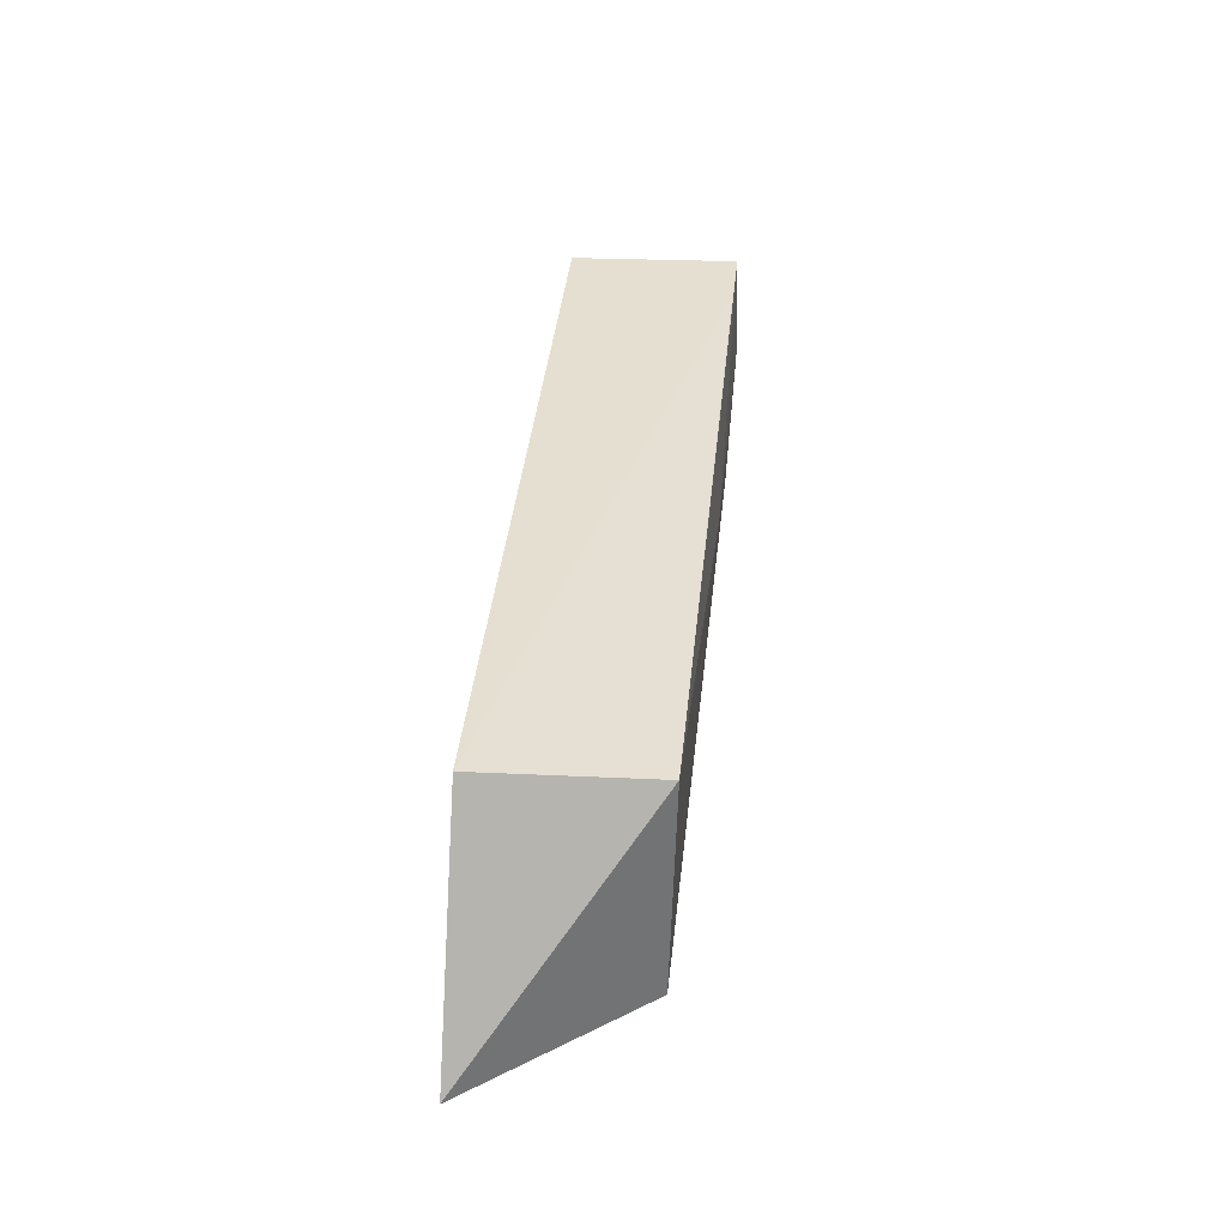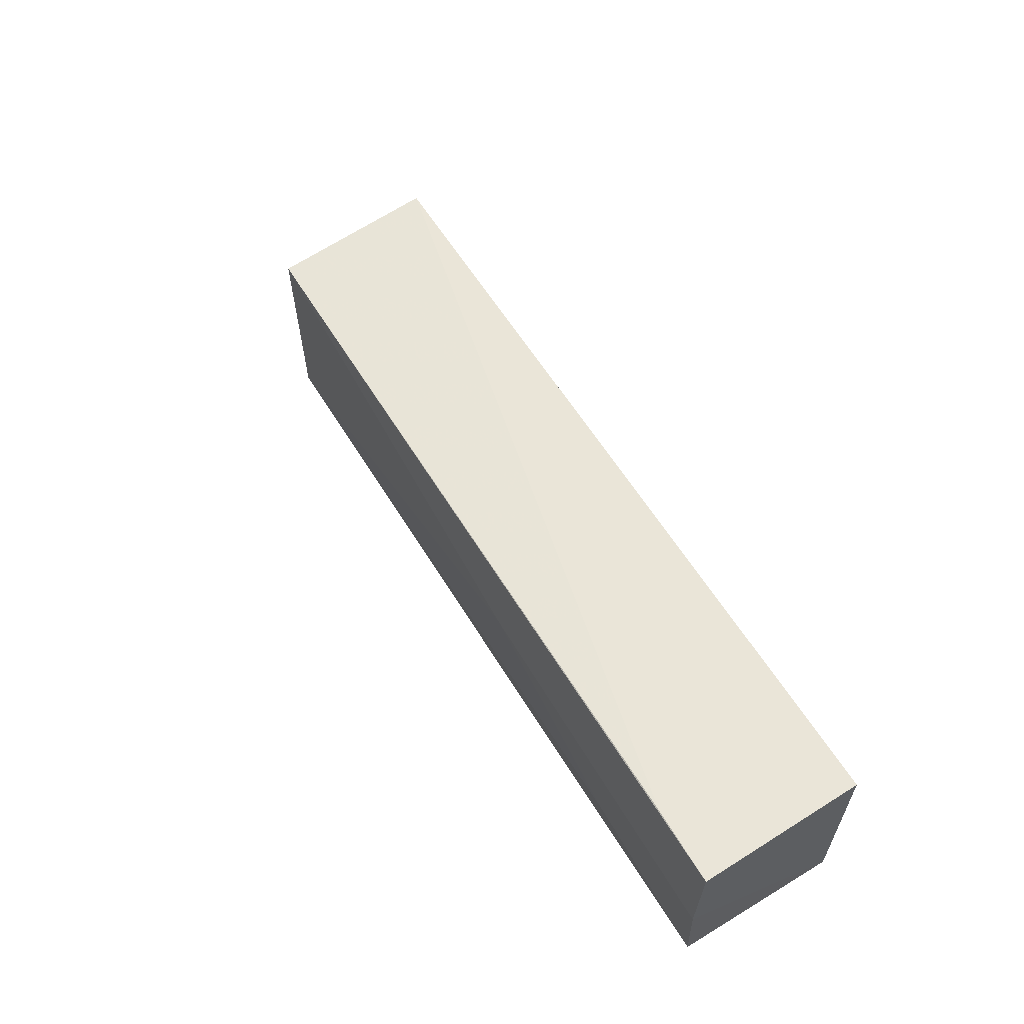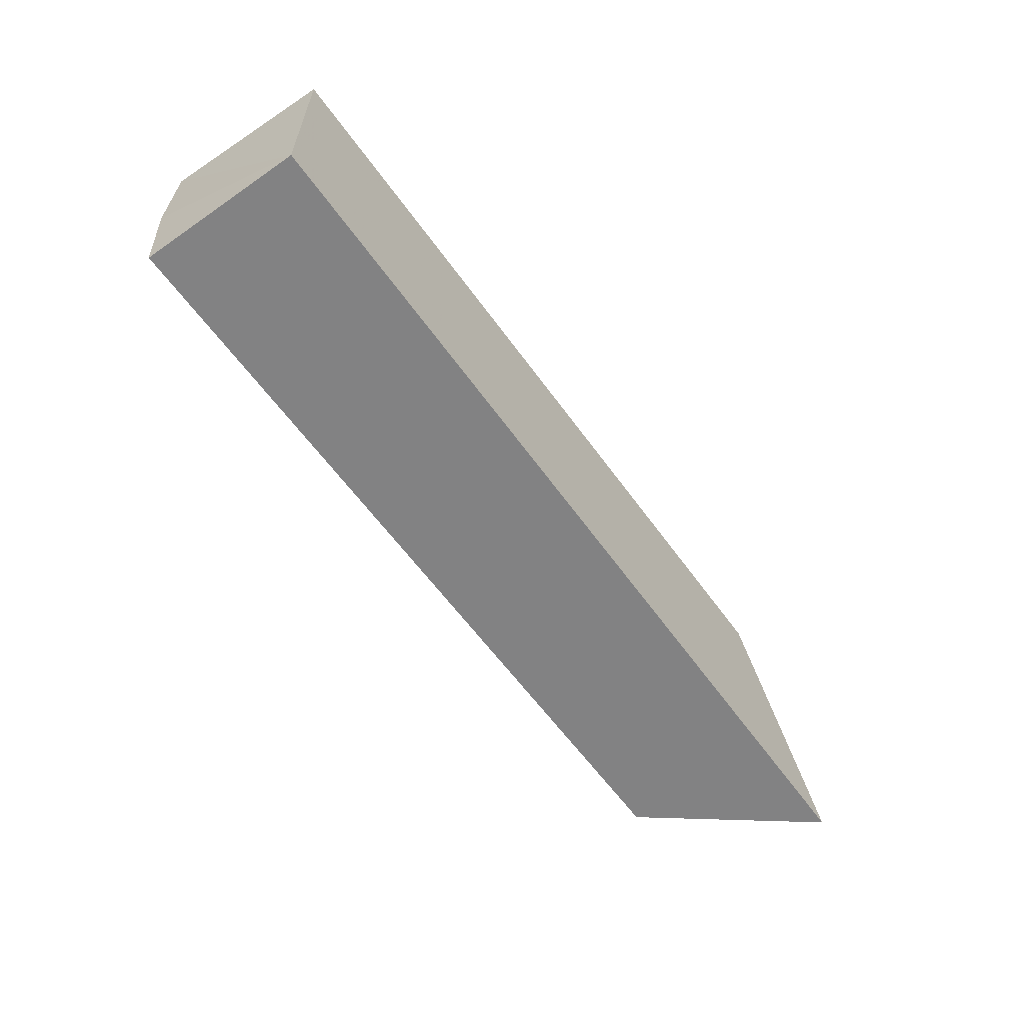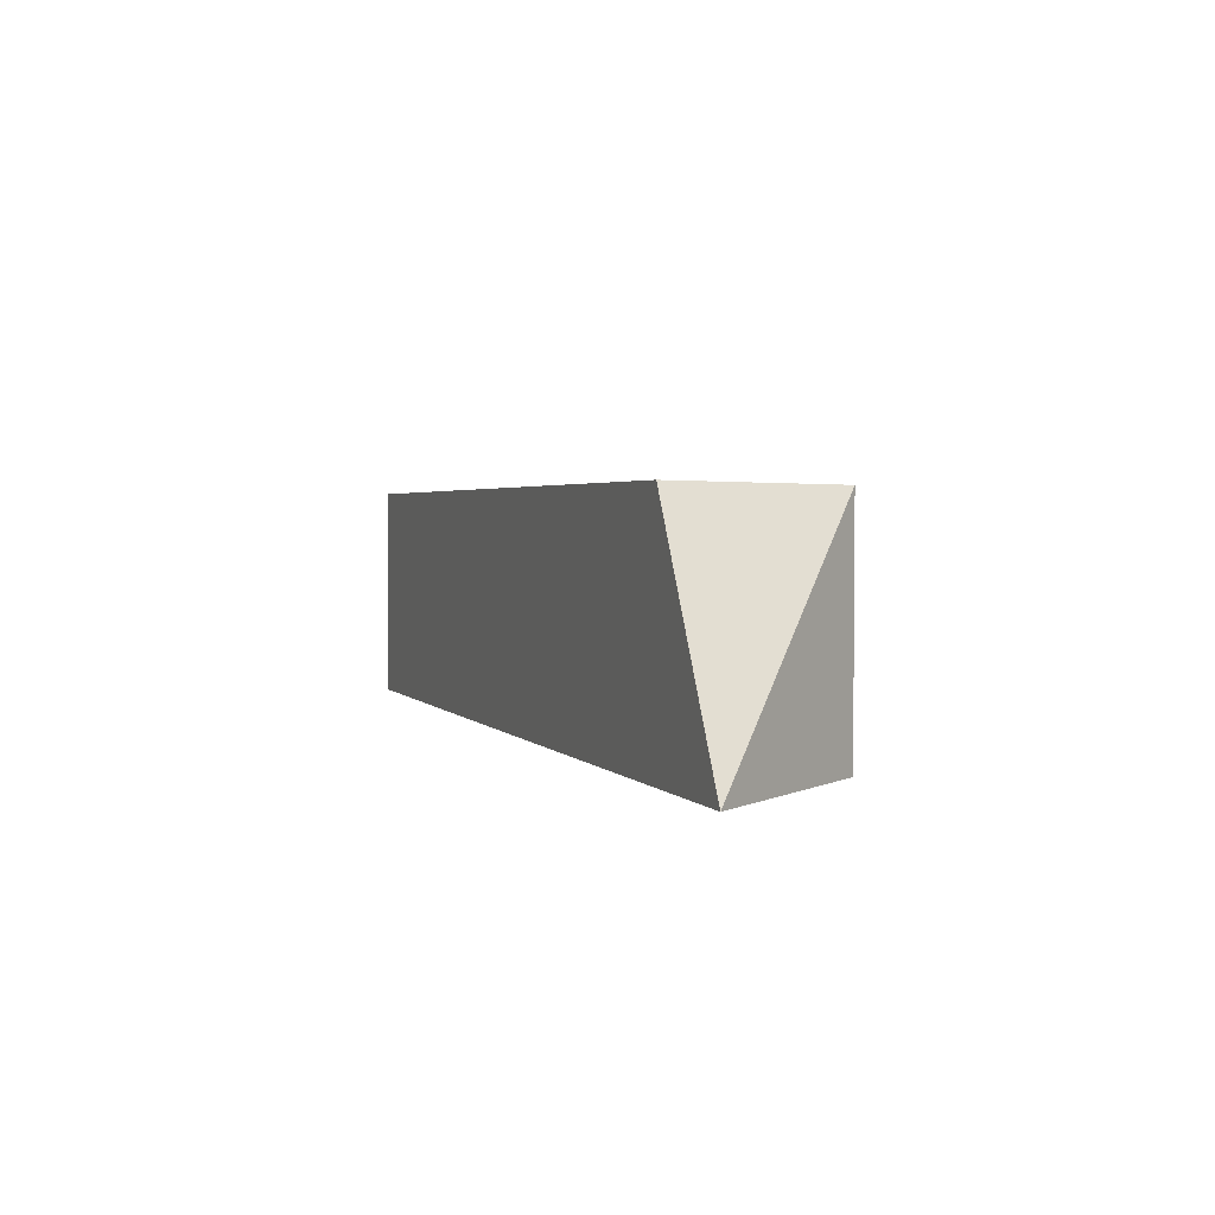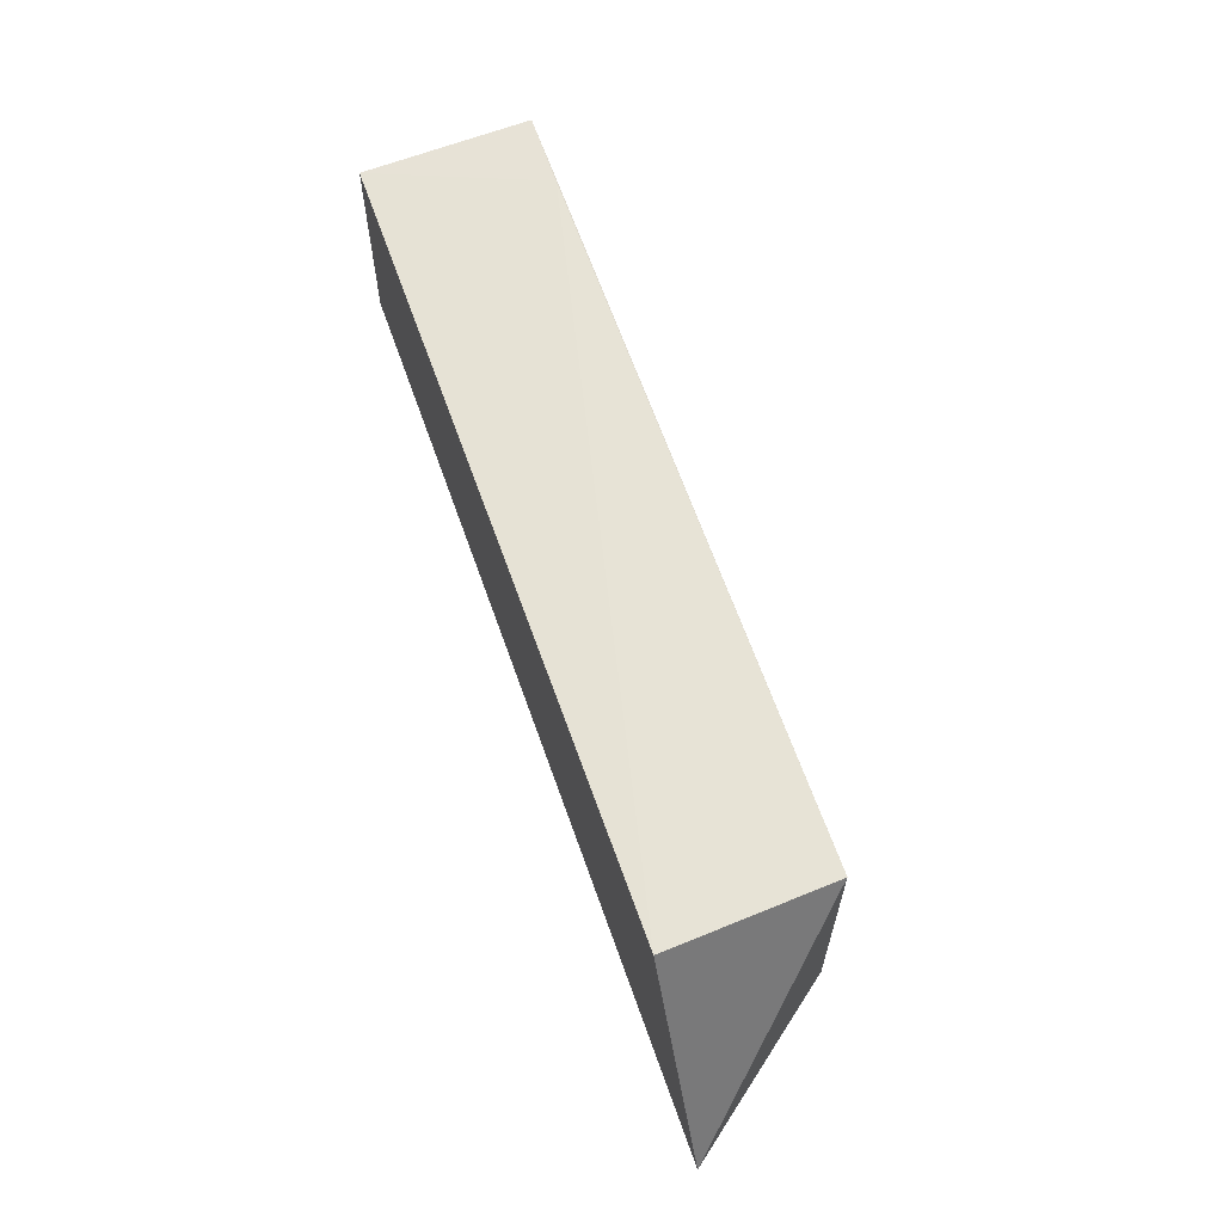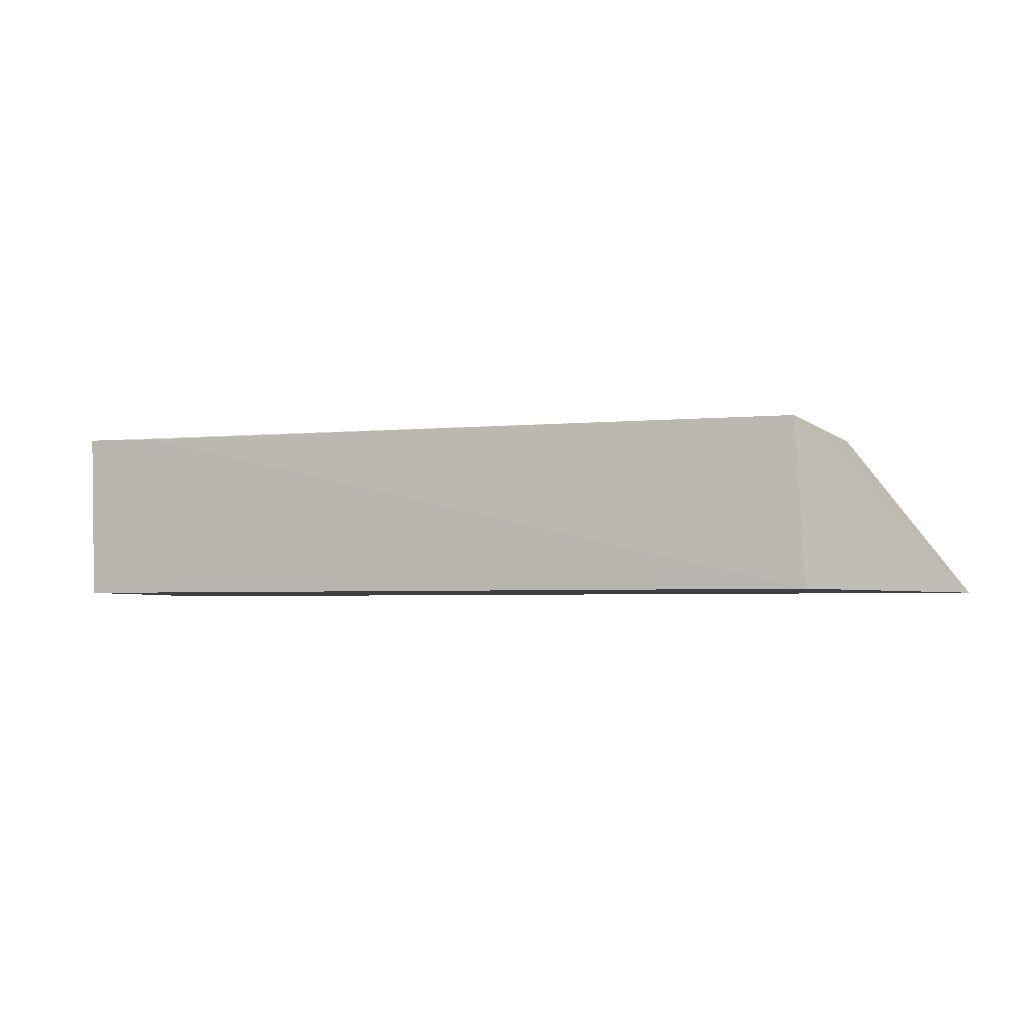
<metadata>
{"format":"obj","ext":"obj","renderer":"f3d","projection":"perspective","resolution":1024,"background":"white","views":[{"elev":38.0,"azim":95.3,"up":"+Z"},{"elev":59.8,"azim":-121.7,"up":"+Z"},{"elev":-60.7,"azim":-54.6,"up":"+Z"},{"elev":3.2,"azim":70.0,"up":"+Z"},{"elev":63.8,"azim":70.5,"up":"+Z"},{"elev":-3.5,"azim":21.3,"up":"+Y"}]}
</metadata>
<code>
v 0.0408 0.01121 0.148
v 0.0494 0.0004683 0.1337
v 0.04139 0.01092 0.1337
v -0.01029 0.01129 0.1337
v -0.01026 0.0005876 0.1474
v 0.01203 0.01173 0.1427
v 0.04142 0.0005604 0.1482
v -0.0103 0.0005052 0.1337
v -0.0003513 0.01163 0.1369
v -0.01048 0.01157 0.1476
v -0.005564 0.01147 0.1477
v -0.01048 0.01178 0.1409
f 1 2 3
f 6 1 3
f 7 5 2
f 7 2 1
f 8 2 5
f 8 3 2
f 8 4 3
f 9 6 3
f 9 3 4
f 10 1 6
f 10 8 5
f 11 7 1
f 11 1 10
f 11 10 5
f 11 5 7
f 12 4 8
f 12 8 10
f 12 9 4
f 12 10 6
f 12 6 9

</code>
